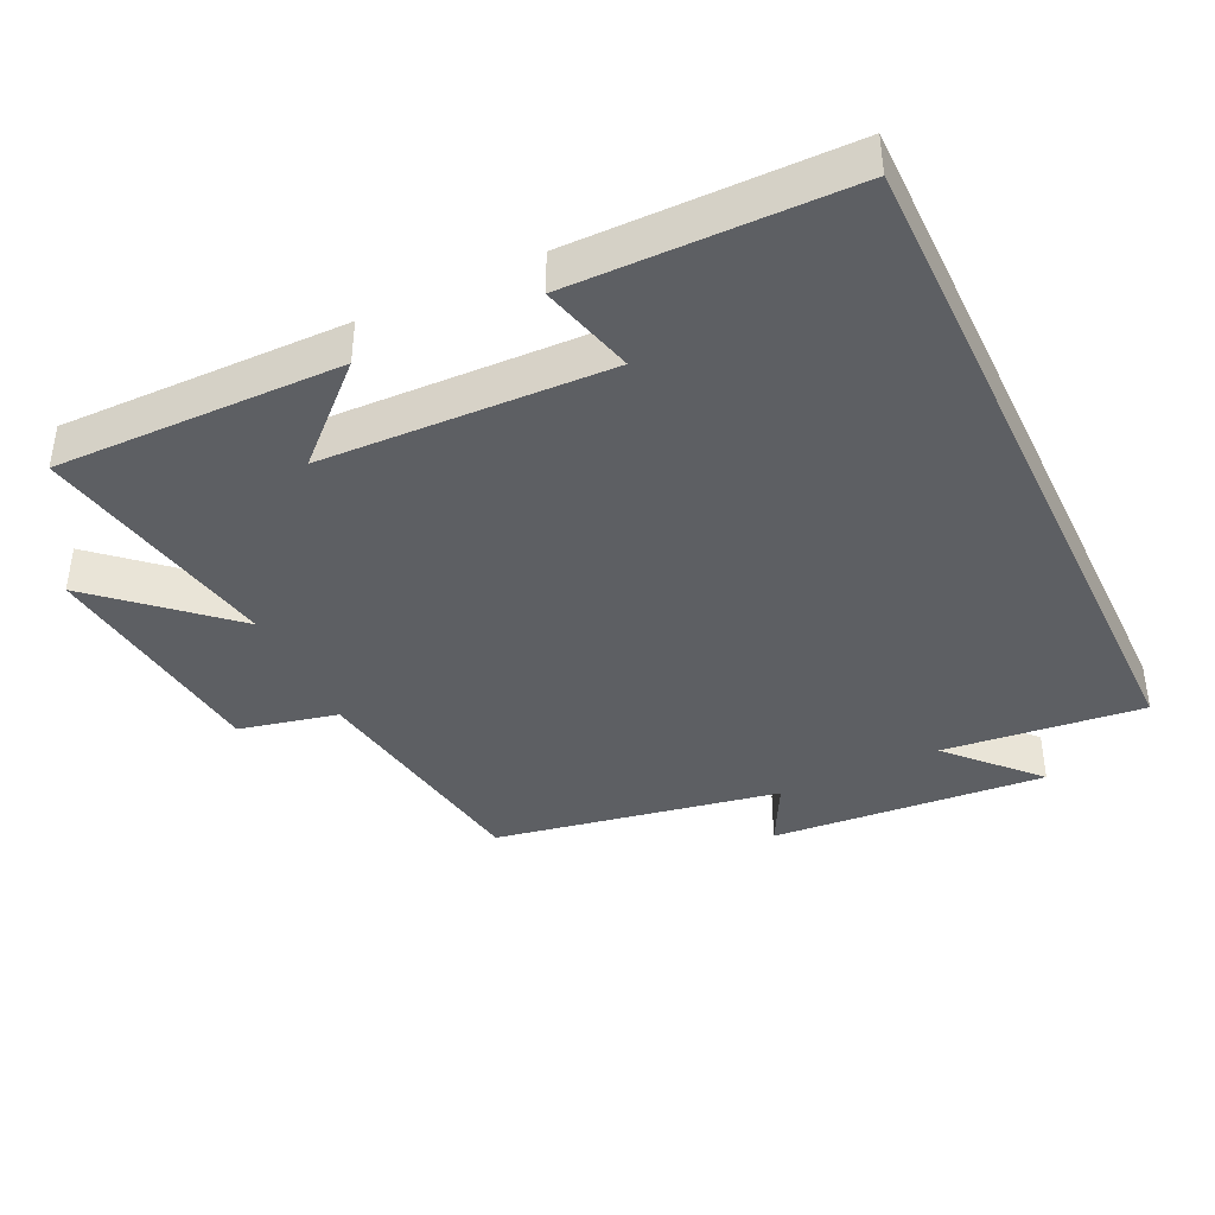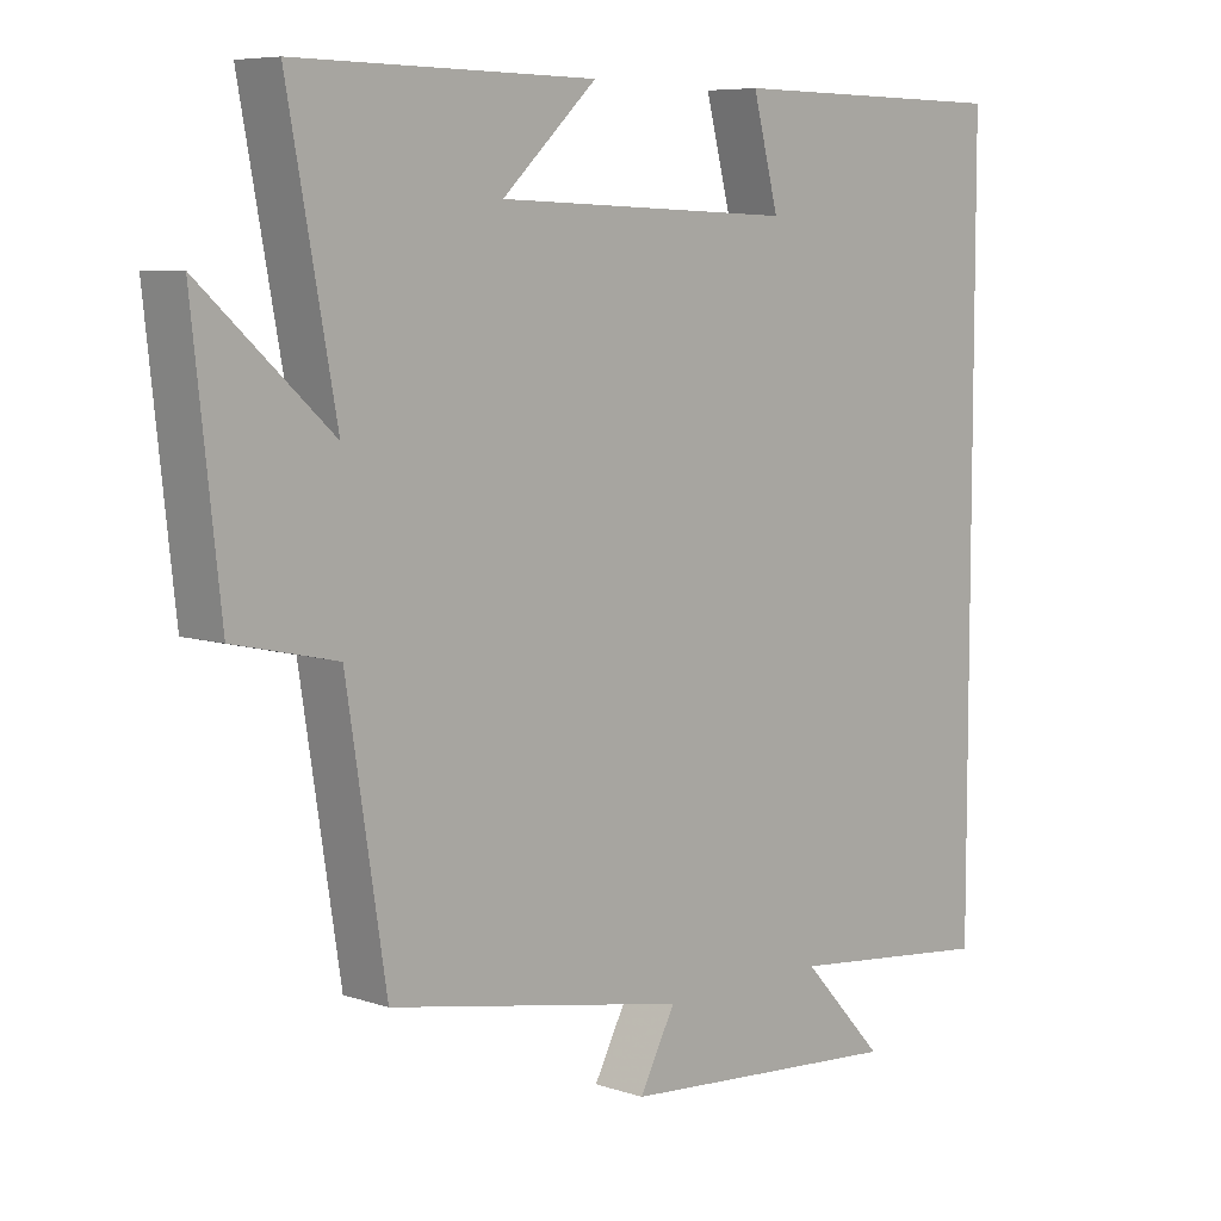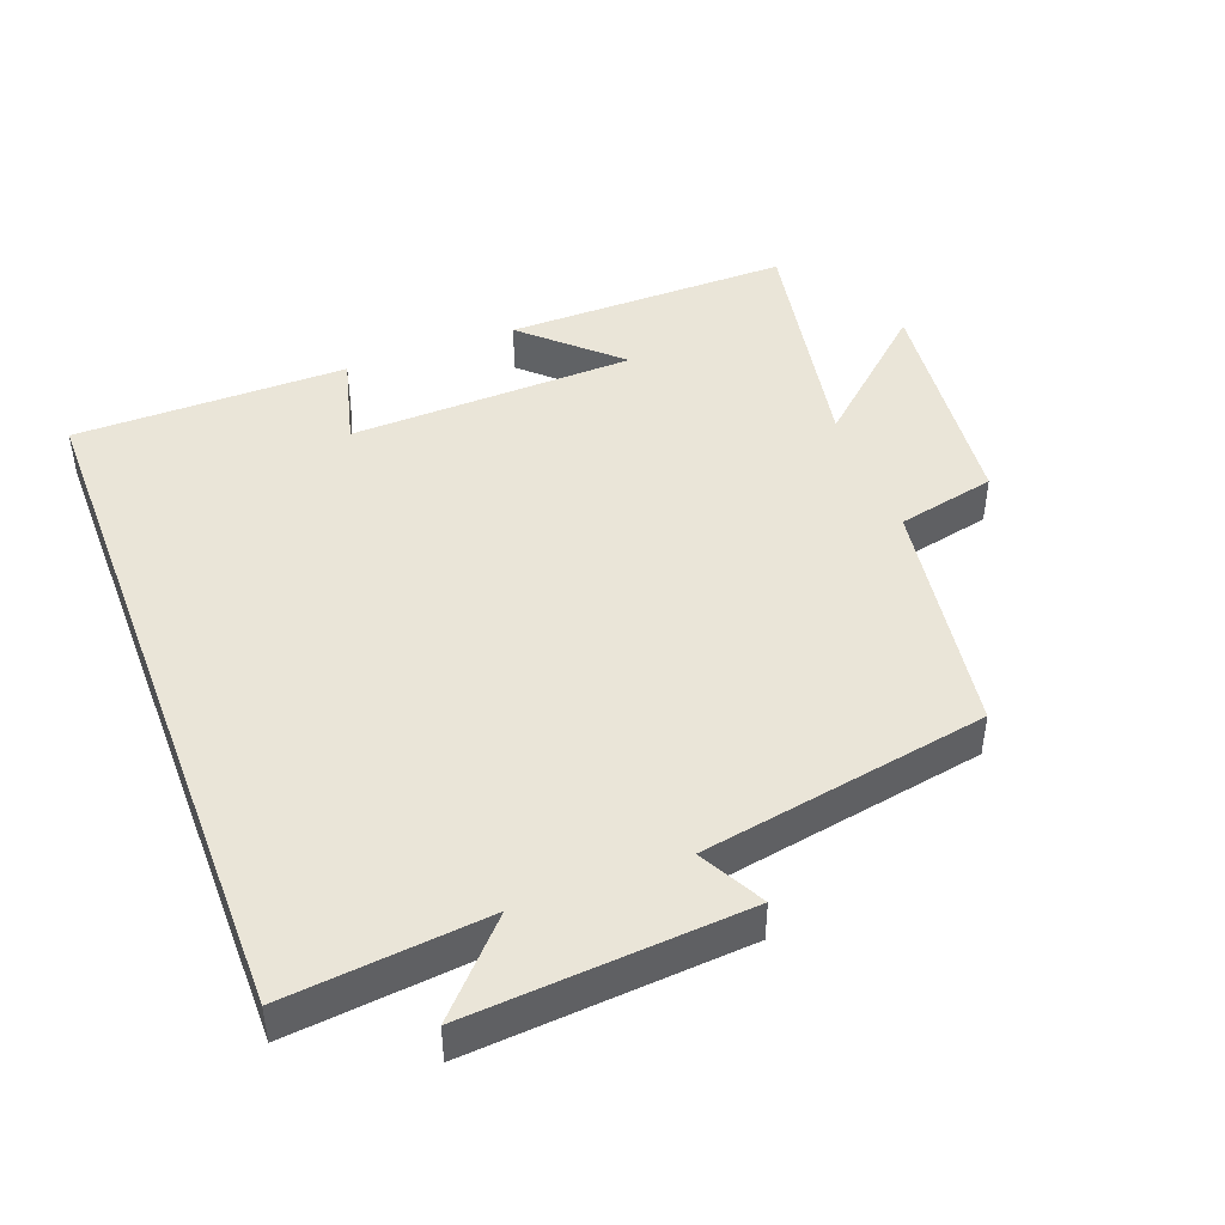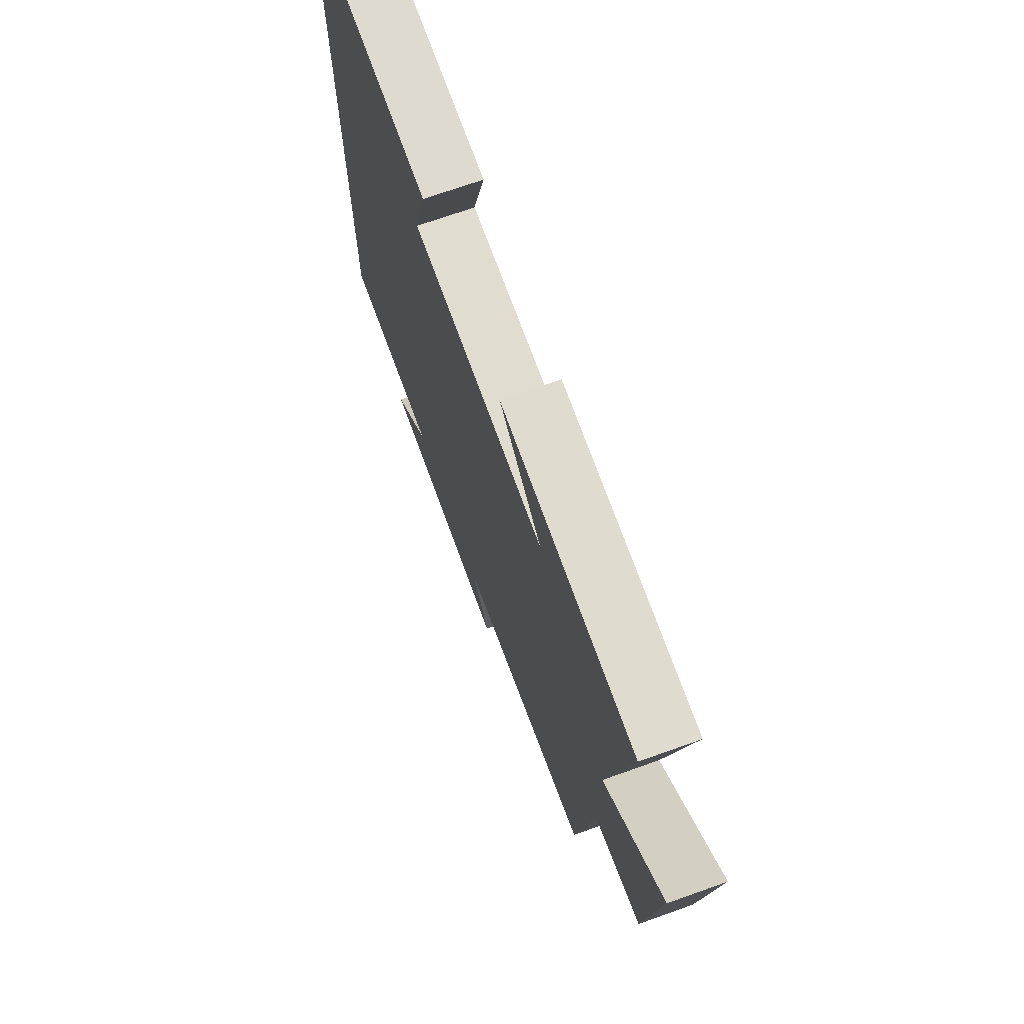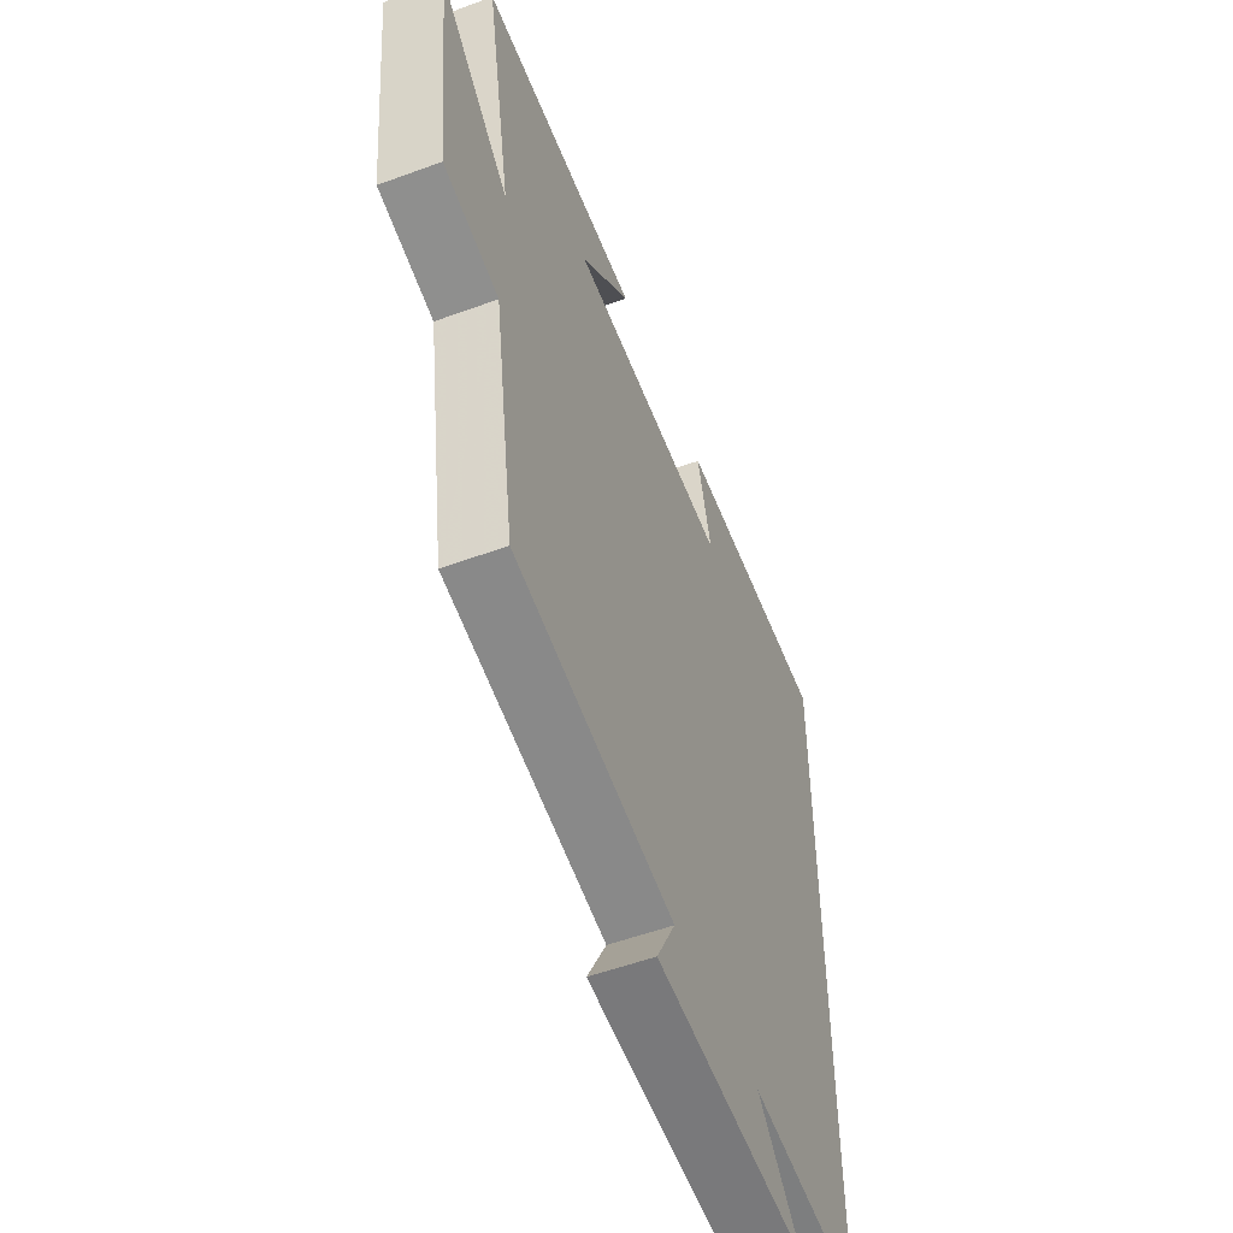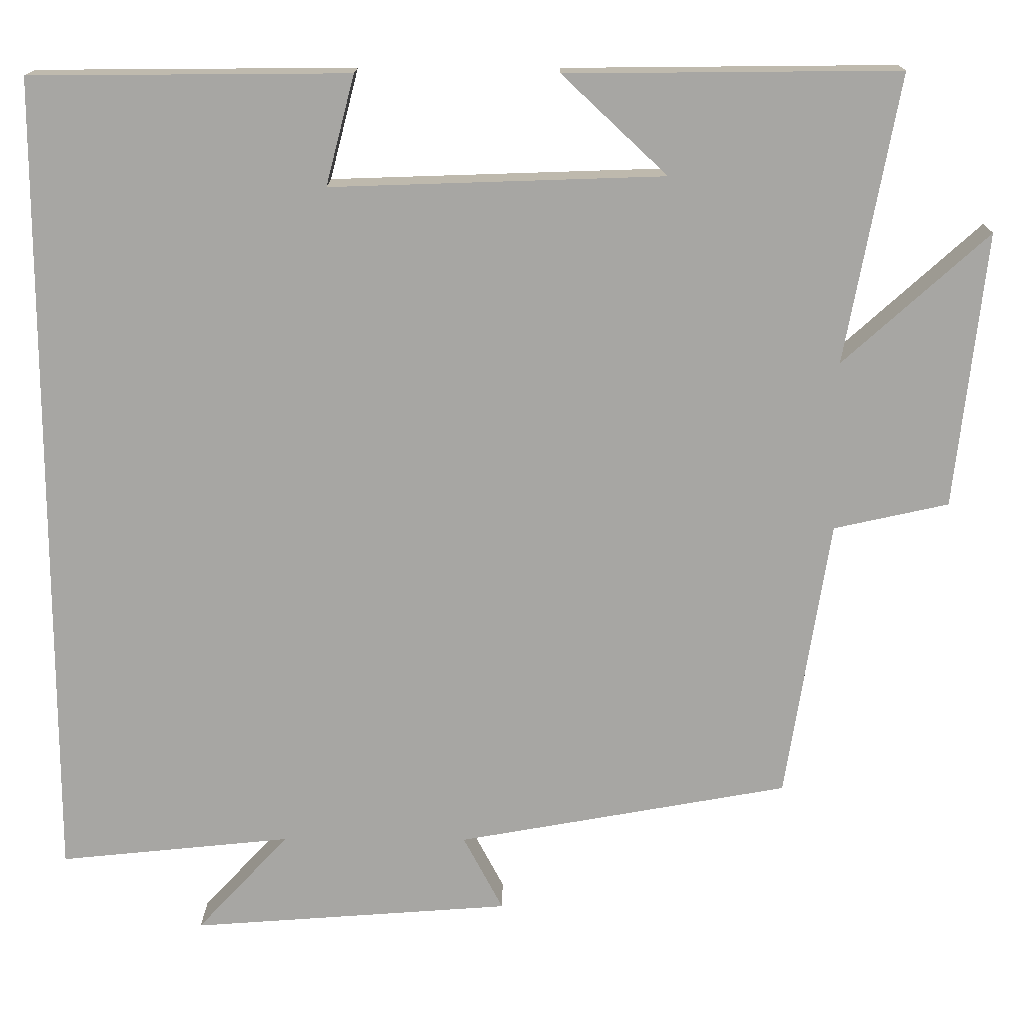
<metadata>
{"format":"obj","ext":"obj","renderer":"f3d","projection":"perspective","resolution":1024,"background":"white","views":[{"elev":-39.8,"azim":25.5,"up":"+Y"},{"elev":7.1,"azim":-45.9,"up":"+Z"},{"elev":44.9,"azim":159.2,"up":"+Y"},{"elev":71.0,"azim":-109.6,"up":"+Z"},{"elev":-54.1,"azim":-68.7,"up":"+Z"},{"elev":15.7,"azim":-179.4,"up":"+Z"}]}
</metadata>
<code>
v 0.5 0.07 -0.53
v 0.208 0.07 -0.5
v 0.324 0.07 -0.625
v -0.078 0.07 -0.595
v -0.028 0.07 -0.5
v -0.445 0.07 -0.425
v -0.5 0.07 -0.071
v -0.644 0.07 -0.039
v -0.682 0.07 0.307
v -0.5 0.07 0.143
v -0.567 0.07 0.504
v -0.15 0.07 0.5
v -0.282 0.07 0.376
v 0.136 0.07 0.362
v 0.1 0.07 0.5
v 0.5 0.07 0.497
v 0.5 0 -0.53
v 0.208 0 -0.5
v 0.324 0 -0.625
v -0.078 0 -0.595
v -0.028 0 -0.5
v -0.445 0 -0.425
v -0.5 0 -0.071
v -0.644 0 -0.039
v -0.682 0 0.307
v -0.5 0 0.143
v -0.567 0 0.504
v -0.15 0 0.5
v -0.282 0 0.376
v 0.136 0 0.362
v 0.1 0 0.5
v 0.5 0 0.497
f 14 15 16 1
f 13 14 1 2
f 11 12 13
f 10 11 13 2
f 7 8 9 10
f 5 6 7 10
f 5 10 2 3
f 3 4 5
f 17 32 31 30
f 18 17 30 29
f 29 28 27
f 18 29 27 26
f 26 25 24 23
f 26 23 22 21
f 19 18 26 21
f 21 20 19
f 1 17 18 2
f 2 18 19 3
f 3 19 20 4
f 4 20 21 5
f 5 21 22 6
f 6 22 23 7
f 7 23 24 8
f 8 24 25 9
f 9 25 26 10
f 10 26 27 11
f 11 27 28 12
f 12 28 29 13
f 13 29 30 14
f 14 30 31 15
f 15 31 32 16
f 16 32 17 1

</code>
